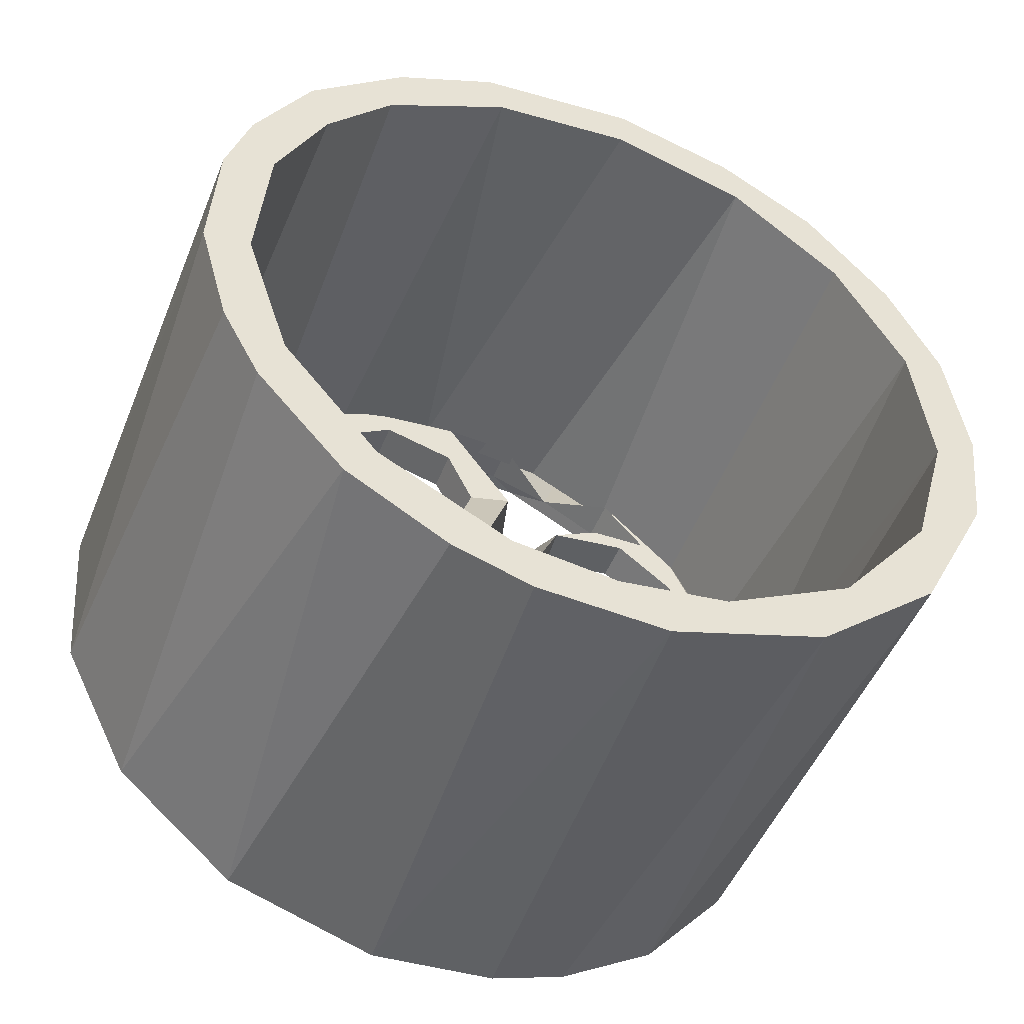
<metadata>
{"format":"obj","ext":"obj","renderer":"f3d","projection":"perspective","resolution":1024,"background":"white","views":[{"elev":-48.6,"azim":-111.3,"up":"+Z"}]}
</metadata>
<code>
o Circle.002
v 0.1711 0.003079 -0.05944
v 0.1712 0.04703 -0.02883
v 0.1712 0.04539 0.03499
v 0.1712 0.02989 0.04376
v 0.1712 -0.01526 0.05577
v 0.1712 -0.02653 0.04699
v 0.1712 -0.05409 -0.005036
v 0.1712 -0.01608 -0.05165
v 0.2284 -0.2569 -0.03806
v 0.1712 -0.02626 -0.06088
v 0.2284 -0.08357 -0.2591
v 0.2284 -0.2173 -0.2951
v 0.1712 -0.03932 0.04826
v 0.2284 -0.1164 0.2324
v 0.1712 -0.06683 0.005978
v 0.2284 -0.2731 -0.00077
v 0.2284 -0.1912 0.256
v 0.2284 -0.3486 0.1153
v 0.2284 -0.2548 0.257
v 0.2284 -0.29 0.1917
v 0.1712 0.03294 0.05212
v 0.2284 0.1842 0.1823
v 0.1712 -0.01578 0.06522
v 0.2284 -0.08592 0.2593
v 0.2284 0.1836 0.2608
v 0.2284 0.001089 0.3669
v 0.2284 0.1648 0.3216
v 0.2284 0.0836 0.3364
v 0.1712 0.05893 -0.01541
v 0.2284 0.2295 -0.1191
v 0.1712 0.05634 0.03497
v 0.2284 0.2192 0.1616
v 0.2284 0.304 -0.09421
v 0.2284 0.3485 0.1122
v 0.2284 0.356 -0.0576
v 0.2284 0.345 0.02399
v 0.2284 -0.04313 -0.2553
v 0.1712 0.04986 -0.04296
v 0.2284 0.2207 -0.1587
v 0.2284 0.003516 -0.3184
v 0.2284 0.2136 -0.297
v 0.2284 0.05441 -0.3565
v 0.2284 0.123 -0.3236
v 0.1712 -0.05797 -0.02165
v 0.2284 -0.3025 -0.1019
v 0.2284 -0.3231 -0.1621
v 0.2284 -0.2781 -0.2079
v 0.1712 0.008397 -0.05112
v 0.1712 0.04965 -0.01632
v 0.1712 0.04831 0.01929
v 0.1712 0.006133 0.05296
v 0.1712 -0.04839 0.02169
v 0.1712 -0.04477 -0.02753
v 0.1772 0.02158 -0.03449
v 0.1772 -0.01004 -0.04085
v 0.1772 -0.007594 0.04122
v 0.1772 -0.04189 0.001494
v 0.1772 0.03807 0.01534
v 0.1772 -0.0321 0.02789
v 0.1772 0.02021 0.03677
v 0.1772 0.03912 -0.0128
v 0.1772 -0.03549 -0.02166
v 0.1772 -0.04648 -0.02578
v 0.1772 -0.05069 0.01951
v 0.1772 -0.01732 0.05065
v 0.1772 0.04732 0.02169
v 0.1772 0.04962 -0.01858
v 0.1772 0.02069 -0.04738
v 0.1772 -0.01446 -0.05059
v 0.1772 0.02309 0.04782
v 0.1734 -0.03684 -0.02028
v 0.1734 -0.04088 0.01147
v 0.1734 -0.01792 0.03913
v 0.1734 0.0391 -0.01458
v 0.1734 0.01273 -0.03919
v 0.1734 -0.01541 -0.03814
v 0.1734 0.01813 0.03789
v 0.1734 0.03728 0.01724
v 0.2284 -0.000535 -0.3709
v 0.2284 0.07191 -0.3637
v 0.2284 0.1416 -0.3426
v 0.2284 0.2058 -0.3083
v 0.2284 0.262 -0.2621
v 0.2284 0.3082 -0.2058
v 0.2284 0.3425 -0.1416
v 0.2284 0.3637 -0.07198
v 0.2284 0.3708 0.000465
v 0.2284 0.3637 0.07291
v 0.2284 0.3425 0.1426
v 0.2284 0.3082 0.2068
v 0.2284 0.262 0.263
v 0.2284 0.2058 0.3092
v 0.2284 0.1416 0.3435
v 0.2284 0.07191 0.3647
v 0.2284 -0.000535 0.3718
v 0.2284 -0.07298 0.3647
v 0.2284 -0.1426 0.3435
v 0.2284 -0.2068 0.3092
v 0.2284 -0.2631 0.263
v 0.2284 -0.3093 0.2068
v 0.2284 -0.3436 0.1426
v 0.2284 -0.3647 0.07291
v 0.2284 -0.3719 0.000465
v 0.2284 -0.3647 -0.07198
v 0.2284 -0.3436 -0.1416
v 0.2284 -0.3093 -0.2058
v 0.2284 -0.2631 -0.2621
v 0.2284 -0.2068 -0.3083
v 0.2284 -0.1426 -0.3426
v 0.2284 -0.07298 -0.3637
v 0.2284 -0.1721 0.03342
v 0.2284 -0.1065 0.08225
v 0.2284 -0.253 0.04526
v 0.2284 -0.2244 0.2406
v 0.2284 -0.3018 0.1108
v 0.2284 0.1321 0.1451
v 0.2284 0.1343 -0.01154
v 0.2284 0.2574 -0.09911
v 0.2284 0.1171 -0.1263
v 0.2284 0.1766 -0.1824
v 0.2284 -0.129 -0.232
v 0.2284 -0.08604 -0.1625
v 0.2284 -0.1435 0.2287
v 0.2284 -0.0375 0.2461
v 0.2284 0.1538 0.2946
v 0.2284 0.1777 -0.08082
v 0.2284 0.3267 -0.0557
v 0.2284 0.179 -0.2641
v 0.2284 -0.2969 -0.1283
v 0.2284 -0.1048 -0.08292
v 0.2284 -0.2086 -0.2508
v 0.2284 -0.1744 -0.03994
v 0.2284 -0.09468 0.1631
v 0.2284 0.05283 0.125
v 0.2284 -0.01741 0.1668
v 0.2284 0.1739 0.2153
v 0.2284 0.004342 0.3163
v 0.2284 0.2219 0.1116
v 0.2284 0.1526 0.06815
v 0.2284 0.3016 0.09327
v 0.2284 0.03535 -0.1288
v 0.2284 -0.0207 -0.1883
v 0.2284 -0.01825 -0.27
v 0.2284 0.04127 -0.3261
v 0.2284 -0.254 -0.05873
v 0.2284 -0.000535 -0.3709
v 0.2284 0.07191 -0.3637
v 0.2284 0.1416 -0.3426
v 0.2284 0.2058 -0.3083
v 0.2284 0.262 -0.2621
v 0.2284 0.3082 -0.2058
v 0.2284 0.3425 -0.1416
v 0.2284 0.3637 -0.07198
v 0.2284 0.3708 0.000465
v 0.2284 0.3637 0.07291
v 0.2284 0.3425 0.1426
v 0.2284 0.3082 0.2068
v 0.2284 0.262 0.263
v 0.2284 0.2058 0.3092
v 0.2284 0.1416 0.3435
v 0.2284 0.07191 0.3647
v 0.2284 -0.000535 0.3718
v 0.2284 -0.07298 0.3647
v 0.2284 -0.1426 0.3435
v 0.2284 -0.2068 0.3092
v 0.2284 -0.2631 0.263
v 0.2284 -0.3093 0.2068
v 0.2284 -0.3436 0.1426
v 0.2284 -0.3647 0.07291
v 0.2284 -0.3719 0.000465
v 0.2284 -0.3647 -0.07198
v 0.2284 -0.3436 -0.1416
v 0.2284 -0.3093 -0.2058
v 0.2284 -0.2631 -0.2621
v 0.2284 -0.2068 -0.3083
v 0.2284 -0.1426 -0.3426
v 0.2284 -0.07298 -0.3637
v 0.2448 0.02978 -0.3747
v 0.2448 0.171 -0.3345
v 0.2448 0.2645 -0.2645
v 0.2448 0.3309 -0.1767
v 0.2448 0.3733 -0.04299
v 0.2448 0.3615 0.1034
v 0.2448 0.2909 0.2397
v 0.2448 0.1766 0.3319
v 0.2448 0.04292 0.3743
v 0.2448 -0.1035 0.3625
v 0.2448 -0.2397 0.2919
v 0.2448 -0.332 0.1776
v 0.2448 -0.3744 0.04392
v 0.2448 -0.3681 -0.07265
v 0.2448 -0.332 -0.1767
v 0.2448 -0.2655 -0.2645
v 0.2448 -0.1777 -0.331
v 0.2448 -0.07365 -0.3671
v 0.2448 0.04846 -0.421
v 0.2448 0.206 -0.3702
v 0.2448 0.3321 -0.2629
v 0.2448 0.4076 -0.1156
v 0.2448 0.421 0.04946
v 0.2448 0.3898 0.1622
v 0.2448 0.3227 0.2754
v 0.2448 0.1929 0.3781
v 0.2448 0.03365 0.4234
v 0.2448 -0.1308 0.4043
v 0.2448 -0.2754 0.3237
v 0.2448 -0.3518 0.2352
v 0.2448 -0.4087 0.1165
v 0.2448 -0.423 0.000465
v 0.2448 -0.4044 -0.1298
v 0.2448 -0.3518 -0.2343
v 0.2448 -0.2639 -0.3322
v 0.2448 -0.1622 -0.3899
v 0.2448 -0.08296 -0.4139
v -0.2888 -0.04953 -0.421
v -0.2888 0.08189 -0.4139
v -0.2888 0.1612 -0.3899
v -0.2888 0.2629 -0.3322
v -0.2888 0.3508 -0.2343
v -0.2888 0.3898 -0.1612
v -0.2888 0.421 -0.04853
v -0.2888 0.4139 0.08289
v -0.2888 0.3898 0.1622
v -0.2888 0.3321 0.2639
v -0.2888 0.2342 0.3518
v -0.2888 0.1297 0.4043
v -0.2888 -0.03472 0.4234
v -0.2888 -0.1622 0.3908
v -0.2888 -0.2639 0.3331
v -0.2888 -0.3518 0.2352
v -0.2888 -0.4044 0.1307
v -0.2888 -0.423 0.000465
v -0.2888 -0.4087 -0.1156
v -0.2888 -0.3332 -0.2629
v -0.2888 -0.2071 -0.3702
v 0.1246 -0.000322 -0.05669
v 0.124 0.04704 -0.05679
v 0.1249 0.01939 -0.07551
v 0.1245 -0.05629 -0.0014
v 0.1236 -0.03936 -0.0624
v 0.1246 -0.06743 -0.04078
v 0.1246 0.04755 -0.02713
v 0.1241 0.06907 0.02783
v 0.125 0.0779 -0.003323
v 0.1244 -0.03252 0.04859
v 0.124 -0.07261 0.01868
v 0.1248 -0.06118 0.0504
v 0.1245 0.03091 0.04809
v 0.1244 -0.01168 0.05649
v 0.1241 -0.005035 0.07514
v 0.1251 0.02729 0.07384
v 0.126 0.002129 -0.001315
v 0.1244 0.04799 0.03177
v 0.126 0.000681 0.003158
v 0.126 -0.003959 0.000128
v 0.1244 -0.02354 -0.05256
v 0.1321 -0.001454 0.003495
v 0.1321 0.002711 0.000785
v 0.1321 -0.002708 -0.002366
v 0.1302 -0.0801 0.04304
v 0.13 -0.09032 0.009348
v 0.1303 0.01719 0.08908
v 0.1306 0.05262 0.07388
v 0.1299 0.07904 0.043
v 0.1302 0.0829 -0.03425
v 0.1307 0.06108 -0.06601
v 0.1304 -0.0216 -0.08768
v 0.132 -0.08732 -0.02421
v 0.1262 -0.000535 0.000465
v 0.1298 0.02042 -0.08769
v 0.1302 -0.05775 0.07024
v 0.1303 -0.05782 -0.06926
v 0.129 -0.08315 -0.03709
v 0.1298 0.09001 0.003794
v 0.1298 -0.02147 0.08862
v 0.1881 -0.1098 -0.1681
v 0.1816 -0.0953 -0.2594
v 0.1816 -0.1407 -0.2323
v 0.1906 -0.1367 0.0915
v 0.1884 -0.1855 0.05458
v 0.1816 -0.1166 0.1617
v 0.1814 -0.1393 0.23
v 0.1816 -0.2772 0.01134
v 0.1816 -0.2571 0.05738
v 0.1816 -0.29 0.1917
v 0.1816 -0.2548 0.257
v 0.1816 -0.2244 0.2406
v 0.1816 -0.3018 0.1108
v 0.1816 -0.1912 0.256
v 0.191 0.05089 0.1569
v 0.1886 -0.001465 0.1867
v 0.1816 0.1231 0.1658
v 0.1815 0.176 0.2073
v 0.1816 -0.075 0.2674
v 0.1816 -0.02658 0.2542
v 0.1816 0.0836 0.3364
v 0.1816 0.1648 0.3216
v 0.1816 0.1538 0.2946
v 0.1816 0.004342 0.3163
v 0.1816 0.1836 0.2608
v 0.191 0.1641 0.000129
v 0.1886 0.1765 0.05912
v 0.1816 0.1946 -0.06587
v 0.1815 0.2506 -0.1035
v 0.1816 0.2303 0.1538
v 0.1816 0.233 0.1037
v 0.1816 0.345 0.02399
v 0.1816 0.356 -0.0576
v 0.1816 0.3267 -0.0557
v 0.1816 0.3016 0.09327
v 0.1816 0.304 -0.09421
v 0.1907 0.05463 -0.1539
v 0.1885 0.1155 -0.1514
v 0.1816 -0.001939 -0.1999
v 0.1814 -0.02286 -0.2676
v 0.1816 0.1727 -0.1948
v 0.1816 0.2168 -0.1711
v 0.1816 0.179 -0.2641
v 0.1816 0.123 -0.3236
v 0.1816 0.05441 -0.3565
v 0.1816 0.04127 -0.3261
v 0.1816 0.003516 -0.3184
v 0.1816 -0.2781 -0.2079
v 0.1816 -0.3231 -0.1621
v 0.1816 -0.2969 -0.1283
v 0.1816 -0.3025 -0.1019
v 0.1903 -0.124 -0.1073
v 0.1816 -0.1804 -0.06021
v 0.1813 -0.258 -0.05771
v 0.181 -0.2192 -0.2959
v 0.1816 -0.2086 -0.2508
v 0.1816 0.3425 0.1426
v 0.2188 0.385 0.1601
v 0.2188 0.4087 0.08187
v 0.181 0.3507 0.111
v 0.1816 -0.3647 0.07291
v 0.2188 -0.4098 0.08187
v 0.2188 -0.386 0.1601
v 0.1811 -0.3496 0.1173
v 0.2188 0.4167 0.000465
v 0.1816 0.3712 -0.02957
v 0.2188 -0.3475 0.2323
v 0.2188 0.4087 -0.08094
v 0.2188 -0.2956 0.2955
v 0.1816 -0.2929 0.232
v 0.2188 0.385 -0.1592
v 0.1816 0.3425 -0.1416
v 0.2188 -0.2324 0.3474
v 0.1816 -0.2068 0.3092
v 0.2188 0.3464 -0.2314
v 0.2284 0.3082 -0.2058
v 0.2188 -0.1602 0.386
v 0.2284 -0.1426 0.3435
v 0.1816 0.2058 0.3092
v 0.1816 -0.07298 0.3647
v 0.1811 0.002275 0.3686
v 0.1816 0.1079 0.358
v 0.1816 -0.3436 -0.1416
v 0.1816 -0.1426 -0.3426
v 0.1816 -0.2893 -0.2365
v 0.1816 0.1079 -0.357
v 0.1816 -0.000535 -0.3709
v 0.1816 0.262 -0.2621
v 0.1811 0.2134 -0.299
v 0.2284 -0.3719 0.000465
v 0.2284 0.3082 0.2068
v 0.2284 -0.3647 -0.07198
v 0.2188 -0.417 -0.04055
v 0.2284 0.262 0.263
v 0.2187 0.3188 0.2718
v 0.2188 -0.386 -0.1592
v 0.2188 0.2313 0.3474
v 0.2188 -0.3475 -0.2314
v 0.2188 0.1591 0.386
v 0.2188 0.08087 -0.4088
v 0.2188 -0.000535 -0.4168
v 0.2188 -0.2956 -0.2946
v 0.2188 0.08087 0.4097
v 0.2188 0.1591 -0.385
v 0.2188 -0.2324 -0.3465
v 0.2188 -0.000535 0.4177
v 0.2188 0.2313 -0.3465
v 0.2188 -0.1602 -0.385
v 0.2188 -0.08194 0.4097
v 0.2188 0.2945 -0.2946
v 0.2284 -0.07298 -0.3637
v 0.2188 -0.08194 -0.4088
v 0.1993 -0.2939 -0.2929
v 0.1993 -0.3674 -0.1956
v 0.1993 0.1274 0.397
v 0.1993 0.1582 -0.3828
v 0.1993 0.03303 -0.4148
v 0.1993 -0.000535 0.4153
v 0.1993 -0.2034 -0.3635
v 0.1993 -0.08147 0.4073
v 0.1993 0.2634 -0.3211
v 0.1993 -0.08147 -0.4064
v 0.1993 0.3444 -0.23
v 0.1993 -0.1966 0.3674
v 0.1993 0.396 -0.1275
v 0.1993 -0.3179 0.2704
v 0.1993 0.4143 0.000465
v 0.1993 -0.3971 0.1284
v 0.1993 0.4002 0.1144
v 0.1993 -0.4154 0.000465
v 0.1993 0.3444 0.2309
v 0.1993 -0.4074 -0.08047
v 0.1993 0.2634 0.3221
v 0.1997 -0.1435 -0.3447
v 0.1997 -0.1157 0.3576
v 0.1997 0.2937 -0.2325
v 0.1997 -0.03076 -0.3736
v 0.1997 -0.2081 0.3111
v 0.1997 0.3447 -0.1425
v 0.1997 -0.2948 0.2334
v 0.1997 0.3735 -0.02976
v 0.1997 -0.3457 0.1435
v 0.1997 0.3659 0.07336
v 0.1997 -0.3746 0.03069
v 0.1997 0.3273 0.1831
v 0.1997 -0.367 -0.07243
v 0.1997 0.2324 0.2947
v 0.1997 -0.3283 -0.1822
v 0.1997 0.1425 0.3457
v 0.1997 0.07236 -0.366
v 0.1997 -0.2382 -0.2892
v 0.1997 0.02969 0.3745
v 0.1997 0.1821 -0.3273
v -0.2888 -0.3594 0.1162
v -0.2888 0.3116 0.209
v -0.2888 0.3622 0.1036
v -0.2888 -0.3764 -0.02991
v -0.2888 0.2437 0.2877
v -0.2888 -0.3361 -0.1714
v -0.2888 -0.000535 -0.375
v -0.2888 0.1152 0.3593
v -0.2888 0.1026 -0.3622
v -0.2888 -0.2402 -0.2915
v -0.2888 -0.03091 0.3763
v -0.2888 0.2335 -0.2952
v -0.2888 -0.1098 -0.3598
v -0.2888 -0.1724 0.3361
v -0.2888 0.3288 -0.1831
v -0.2888 -0.2878 0.2447
v -0.2888 0.374 -0.04307
f 89 155 156
f 102 168 169
f 88 154 155
f 101 167 168
f 87 153 154
f 100 166 167
f 86 152 153
f 99 165 166
f 85 151 152
f 98 164 165
f 103 169 170
f 90 156 157
f 104 170 171
f 91 157 158
f 105 171 172
f 92 158 159
f 106 172 173
f 93 159 160
f 80 146 147
f 107 173 174
f 94 160 161
f 81 147 148
f 108 174 175
f 95 161 162
f 82 148 149
f 109 175 176
f 96 162 163
f 83 149 150
f 110 176 177
f 97 163 164
f 84 150 151
f 79 177 146
f 161 186 162
f 148 179 149
f 175 194 176
f 163 187 164
f 151 181 152
f 165 188 166
f 153 182 154
f 155 183 156
f 169 190 170
f 157 184 158
f 172 192 173
f 159 185 160
f 146 178 147
f 181 199 182
f 182 200 183
f 189 208 190
f 183 200 201
f 192 210 211
f 194 212 213
f 211 234 212
f 203 226 204
f 212 235 213
f 204 227 205
f 197 218 198
f 214 215 196
f 199 221 200
f 281 247 279
f 292 251 290
f 356 296 299
f 303 244 301
f 335 307 310
f 314 238 312
f 323 324 325
f 328 241 327
f 367 368 365
f 370 366 369
f 390 374 378
f 394 380 383
f 396 382 385
f 399 352 348
f 400 346 343
f 401 344 342
f 403 338 337
f 404 334 333
f 408 370 372
f 389 371 373
f 392 376 375
f 410 395 399
f 411 396 398
f 412 397 392
f 416 400 402
f 419 403 405
f 406 420 404
f 426 388 394
f 427 390 393
f 428 391 396
f 102 365 336
f 103 367 365
f 104 358 367
f 109 386 359
f 110 362 386
f 216 437 217
f 222 431 223
f 224 430 433
f 224 433 225
f 83 351 363
f 228 442 229
f 84 347 351
f 229 442 444
f 229 444 230
f 89 366 332
f 90 369 366
f 91 354 369
f 233 434 234
f 234 438 235
f 235 441 215
f 96 353 355
f 97 349 353
f 89 88 155
f 102 101 168
f 88 87 154
f 101 100 167
f 87 86 153
f 100 99 166
f 86 85 152
f 99 98 165
f 85 84 151
f 98 97 164
f 94 95 96 26 28 27 92 93
f 18 20 19 98 99 100 101 102
f 47 46 105 106 107 108 109 12
f 81 82 83 41 43 42 79 80
f 193 174 173 192
f 86 87 88 89 34 36 35 85
f 103 102 169
f 90 89 156
f 104 103 170
f 91 90 157
f 105 104 171
f 92 91 158
f 106 105 172
f 93 92 159
f 80 79 146
f 107 106 173
f 94 93 160
f 81 80 147
f 108 107 174
f 95 94 161
f 82 81 148
f 109 108 175
f 96 95 162
f 83 82 149
f 110 109 176
f 97 96 163
f 84 83 150
f 79 110 177
f 186 161 160 185
f 179 148 147 178
f 193 194 175 174
f 187 163 162 186
f 180 150 149 179
f 195 177 176 194
f 180 181 151 150
f 178 146 177 195
f 188 165 164 187
f 182 153 152 181
f 188 189 167 166
f 183 155 154 182
f 168 167 189
f 190 169 168 189
f 184 157 156 183
f 191 171 170 190
f 191 192 172 171
f 184 185 159 158
f 214 195 194 213
f 196 178 195 214
f 181 180 198
f 206 188 187 205
f 206 207 189 188
f 181 198 199
f 202 184 183 201
f 182 199 200
f 189 207 208
f 190 208 209
f 210 191 190 209
f 202 203 185 184
f 192 191 210
f 212 193 192 211
f 204 186 185 203
f 196 197 179 178
f 205 187 186 204
f 194 193 212
f 198 180 179 197
f 232 209 208 231
f 224 202 201 223
f 233 210 209 232
f 225 203 202 224
f 234 211 210 233
f 217 197 196 216
f 203 225 226
f 196 215 216
f 215 214 213 235
f 212 234 235
f 204 226 227
f 197 217 218
f 229 206 205 228
f 205 227 228
f 198 218 219
f 220 199 198 219
f 230 207 206 229
f 199 220 221
f 231 208 207 230
f 223 201 200 222
f 200 221 222
f 277 278 276 240
f 261 273 268
f 246 280 279 247
f 283 284 280 246
f 281 282 247
f 286 287 285 345
f 285 288 339 345
f 289 282 287 286
f 250 291 290 251
f 294 295 291 250
f 292 293 251
f 300 293 298 297
f 296 297 298
f 243 302 301 244
f 305 306 302 243
f 303 304 244
f 309 307 341 308
f 311 304 309 308
f 335 341 307
f 237 313 312 238
f 318 316 317 364
f 314 315 238
f 320 321 319 361
f 319 318 364 361
f 322 315 321 320
f 326 329 325 324
f 240 276 327 241
f 330 331 278 277
f 328 329 241
f 288 284 283 339
f 331 330 323
f 299 295 294 356
f 310 306 305 335
f 317 316 313 237
f 335 332 333 334
f 339 336 337 338
f 341 335 334 340
f 345 339 338 342
f 347 341 343 346
f 340 343 341
f 342 344 345
f 349 345 344 348
f 351 347 346 350
f 353 349 348 352
f 297 296 356 357 354
f 345 349 286
f 324 323 330 360 358
f 337 336 365 368
f 361 362 320
f 341 347 308
f 333 332 366 370
f 367 358 371 368
f 369 354 372 370
f 371 358 360 373
f 372 354 357 374
f 376 362 361 375
f 360 330 380 377
f 360 377 373
f 378 374 357
f 379 375 361
f 357 356 381 378
f 361 364 382 379
f 330 359 383 380
f 356 355 384 381
f 364 363 385 382
f 383 359 386 387
f 384 355 353 352
f 385 363 351 350
f 386 362 376 387
f 373 377 388 389
f 375 379 391 392
f 377 380 394 388
f 378 381 393 390
f 391 379 382 396
f 381 384 395 393
f 383 387 397 394
f 395 384 352 399
f 385 350 398 396
f 387 376 392 397
f 350 346 400 398
f 348 344 401 399
f 343 340 402 400
f 342 338 403 401
f 340 334 404 402
f 337 368 405 403
f 333 370 406 404
f 407 368 371 389
f 407 405 368
f 370 408 406
f 372 374 390 408
f 409 394 397 412
f 398 400 414 411
f 413 410 399
f 413 399 401 415
f 401 403 417 415
f 416 414 400
f 402 404 418 416
f 405 407 421 419
f 419 417 403
f 404 420 418
f 420 406 408 422
f 421 407 389 423
f 408 390 424 422
f 423 389 388 426
f 425 412 392
f 425 392 391 428
f 390 427 424
f 393 395 410 427
f 394 409 426
f 411 428 396
f 102 103 365
f 103 104 367
f 284 288 115 113
f 104 105 358
f 313 316 120 119
f 276 278 121 122
f 298 125 28 296
f 278 331 131 121
f 327 276 122 130
f 335 34 89 332
f 109 110 386
f 302 306 138 139
f 110 79 362
f 277 240 10 11
f 307 36 140 310
f 279 280 111 112
f 312 141 142 314
f 282 14 13 247
f 321 144 43 319
f 283 246 15 16
f 315 143 144 321
f 328 132 145 329
f 435 437 216 215
f 306 310 140 138
f 286 19 17 289
f 314 142 143 315
f 293 22 21 251
f 440 218 217 437
f 290 291 135 134
f 294 250 23 24
f 279 112 133 281
f 443 219 218 440
f 287 114 20 285
f 347 85 35 308
f 285 20 115 288
f 220 219 443
f 297 27 25 300
f 364 41 83 363
f 445 221 220 443
f 282 123 114 287
f 304 30 29 244
f 362 79 42 320
f 290 134 116 292
f 305 243 31 32
f 330 12 109 359
f 445 431 222 221
f 291 295 124 135
f 358 105 46 324
f 296 28 137 299
f 339 18 102 336
f 430 224 223 431
f 293 136 125 298
f 308 35 33 311
f 349 98 19 286
f 301 117 126 303
f 315 37 1 238
f 356 26 96 355
f 309 127 36 307
f 317 39 41 364
f 354 92 27 297
f 433 436 226 225
f 304 118 127 309
f 316 318 128 120
f 439 227 226 436
f 319 43 128 318
f 320 42 40 322
f 325 129 47 323
f 442 228 227 439
f 329 145 129 325
f 324 46 45 326
f 328 327 130 132
f 83 84 351
f 329 9 44 241
f 323 47 131 331
f 84 85 347
f 277 11 12 330
f 281 133 123 282
f 329 326 45 9
f 429 231 230 444
f 295 299 137 124
f 292 116 136 293
f 283 16 18 339
f 432 232 231 429
f 303 126 118 304
f 282 289 17 14
f 301 302 139 117
f 89 90 366
f 233 232 432
f 294 24 26 356
f 312 313 119 141
f 90 91 369
f 233 432 434
f 293 300 25 22
f 305 32 34 335
f 91 92 354
f 304 311 33 30
f 234 434 438
f 317 237 38 39
f 315 322 40 37
f 235 438 441
f 280 284 113 111
f 96 97 353
f 215 441 435
f 97 98 349
f 49 2 29 31 3 50
f 50 3 4
f 51 5 6
f 8 1 48
f 7 64 52
f 53 63 7
f 52 64 6
f 51 70 4
f 6 65 51
f 49 67 2
f 48 69 8
f 2 68 48
f 57 72 59
f 54 67 61
f 55 68 54
f 55 69 68
f 56 65 59
f 57 63 62
f 57 64 63
f 59 64 57
f 54 75 55
f 59 73 56
f 62 71 57
f 61 74 54
f 133 13 14
f 20 18 115
f 116 21 22
f 28 26 137
f 126 29 30
f 36 34 140
f 142 1 37
f 43 41 128
f 132 44 9
f 145 9 45
f 131 47 12
f 123 14 17
f 136 22 25
f 118 30 33
f 143 37 40
f 257 255 254
f 258 254 252
f 255 259 252
f 259 272 267
f 272 259 273
f 257 262 275
f 258 265 274
f 259 270 266
f 270 259 267
f 257 275 271
f 259 268 273
f 268 259 261
f 263 258 264
f 258 266 265
f 259 260 261
f 257 271 260
f 257 263 262
f 258 274 264
f 432 419 421
f 436 424 427
f 437 425 428
f 439 427 410
f 440 428 411
f 441 409 412
f 442 410 413
f 443 411 414
f 429 417 419
f 431 418 420
f 1 236 238
f 44 10 8 53 7
f 13 15 7 52 6
f 66 50 4 70
f 21 23 5 51 4
f 63 53 8 69
f 6 64 65
f 51 65 70
f 67 49 50 66
f 2 67 68
f 7 63 64
f 70 60 58 66
f 48 68 69
f 59 65 64
f 54 68 67
f 65 56 60 70
f 67 66 58 61
f 69 55 62 63
f 73 72 71 74 78
f 77 60 56 73
f 54 74 75
f 59 72 73
f 74 61 58 78
f 71 62 55 76
f 78 58 60 77
f 55 75 76
f 57 71 72
f 75 74 71 76
f 73 78 77
f 11 10 122 121
f 15 13 112 111
f 16 15 111 113
f 133 112 13
f 17 19 114 123
f 20 114 19
f 23 21 134 135
f 24 23 135 124
f 116 134 21
f 25 27 125 136
f 125 27 28
f 31 29 117 139
f 32 31 139 138
f 126 117 29
f 33 35 127 118
f 127 35 36
f 38 1 141 119
f 39 120 128 41
f 142 141 1
f 40 42 144 143
f 43 144 42
f 45 46 129 145
f 47 129 46
f 10 44 130 122
f 12 11 121 131
f 132 130 44
f 16 113 115 18
f 145 132 9
f 24 124 137 26
f 123 133 14
f 32 138 140 34
f 136 116 22
f 39 38 119 120
f 118 126 30
f 143 142 37
f 1 38 2 48
f 237 238 236 242
f 241 239 256 240
f 243 244 242 253
f 247 245 239 246
f 250 251 248 249
f 252 254 253 242
f 242 236 252
f 249 254 255 245
f 248 253 254
f 249 248 254
f 256 255 252 236
f 239 245 255
f 255 256 239
f 257 259 255
f 254 258 257
f 259 258 252
f 257 258 263
f 266 258 259
f 259 257 260
f 267 272 269
f 272 273 269
f 269 262 263
f 274 265 269
f 265 266 269
f 269 266 270
f 271 275 269
f 273 261 269
f 269 263 264
f 261 260 269
f 260 271 269
f 275 262 269
f 264 274 269
f 270 267 269
f 420 422 433 430
f 432 429 419
f 430 431 420
f 421 423 434 432
f 422 424 436 433
f 412 425 437 435
f 423 426 438 434
f 438 426 409 441
f 439 436 427
f 440 437 428
f 413 415 444 442
f 442 439 410
f 443 440 411
f 435 441 412
f 414 416 445 443
f 415 417 429 444
f 416 418 431 445
f 239 241 44 7
f 239 7 15 246
f 245 247 13 6
f 249 5 23 250
f 256 8 10 240
f 248 251 21 4
f 248 4 3 253
f 5 249 245
f 6 5 245
f 236 1 8 256
f 253 3 31 243
f 242 244 29 2
f 242 2 38 237

</code>
